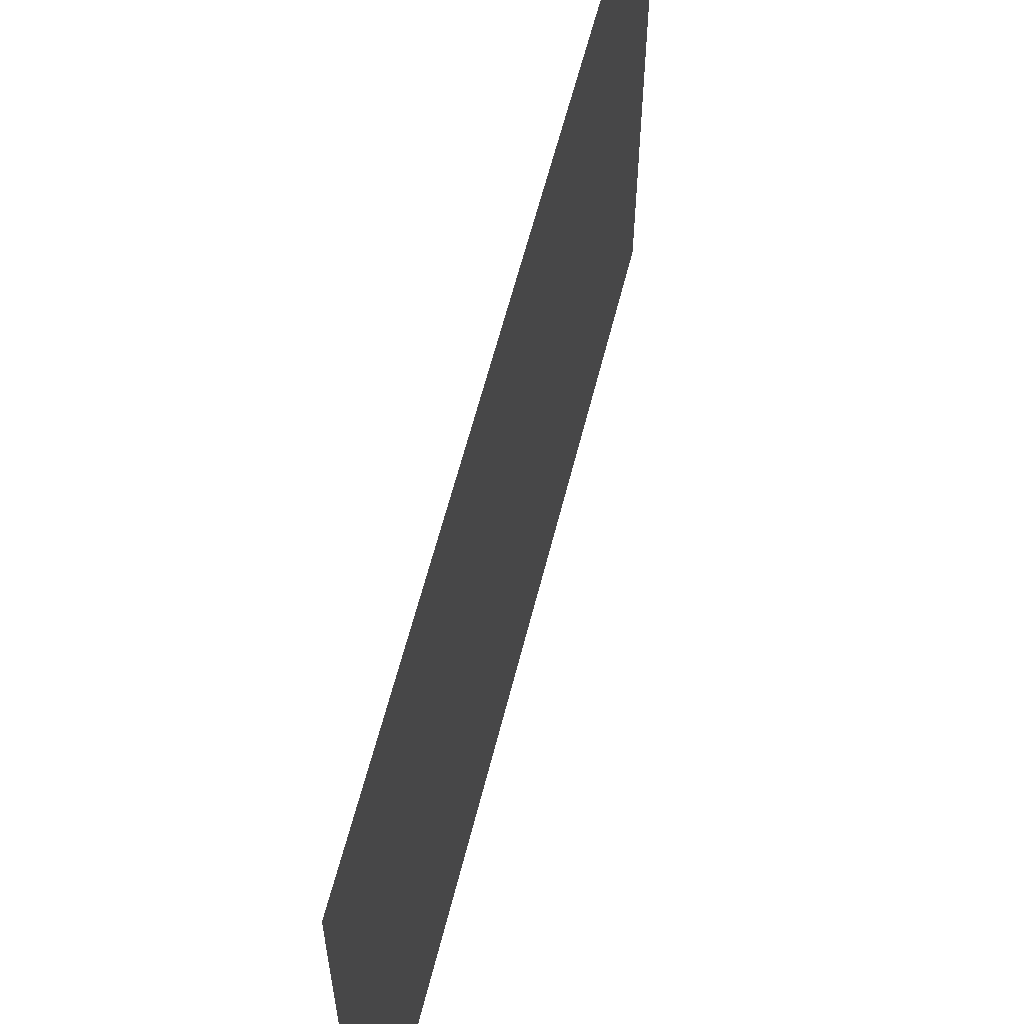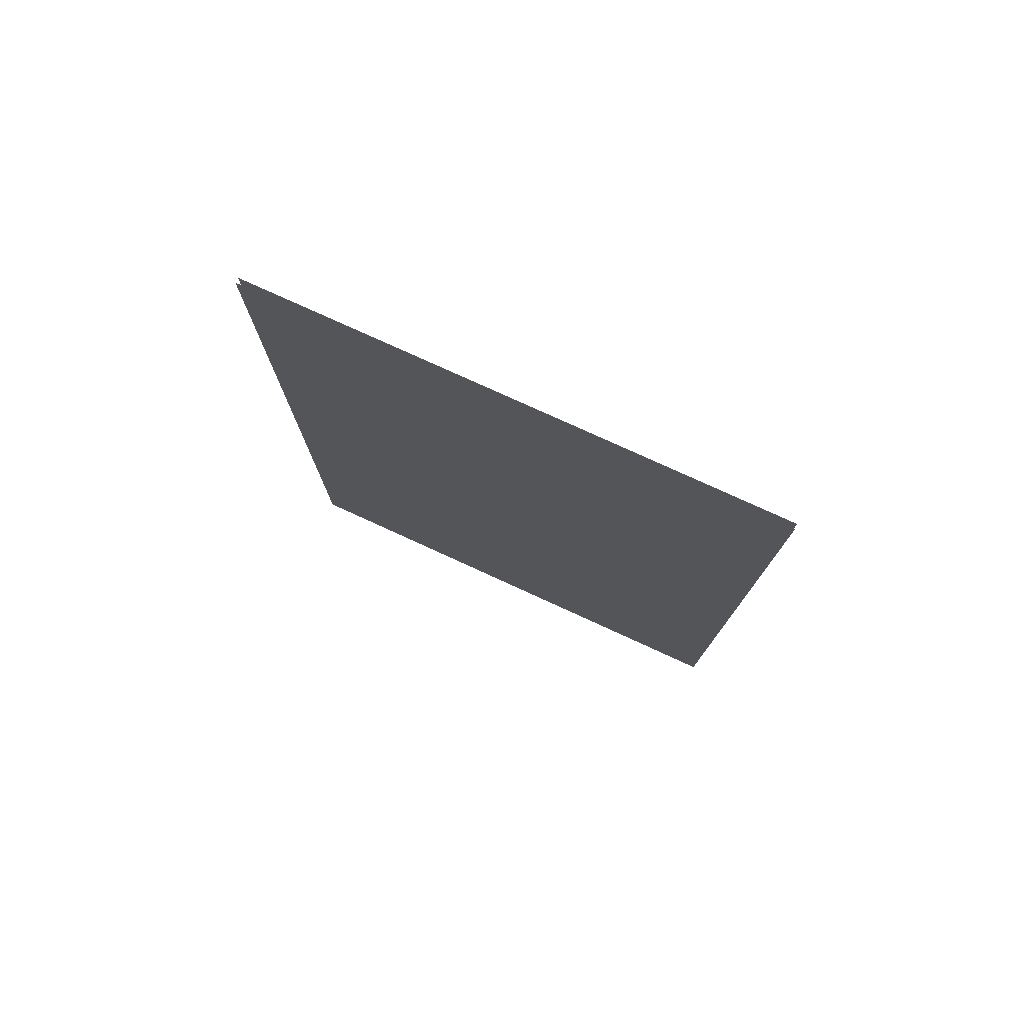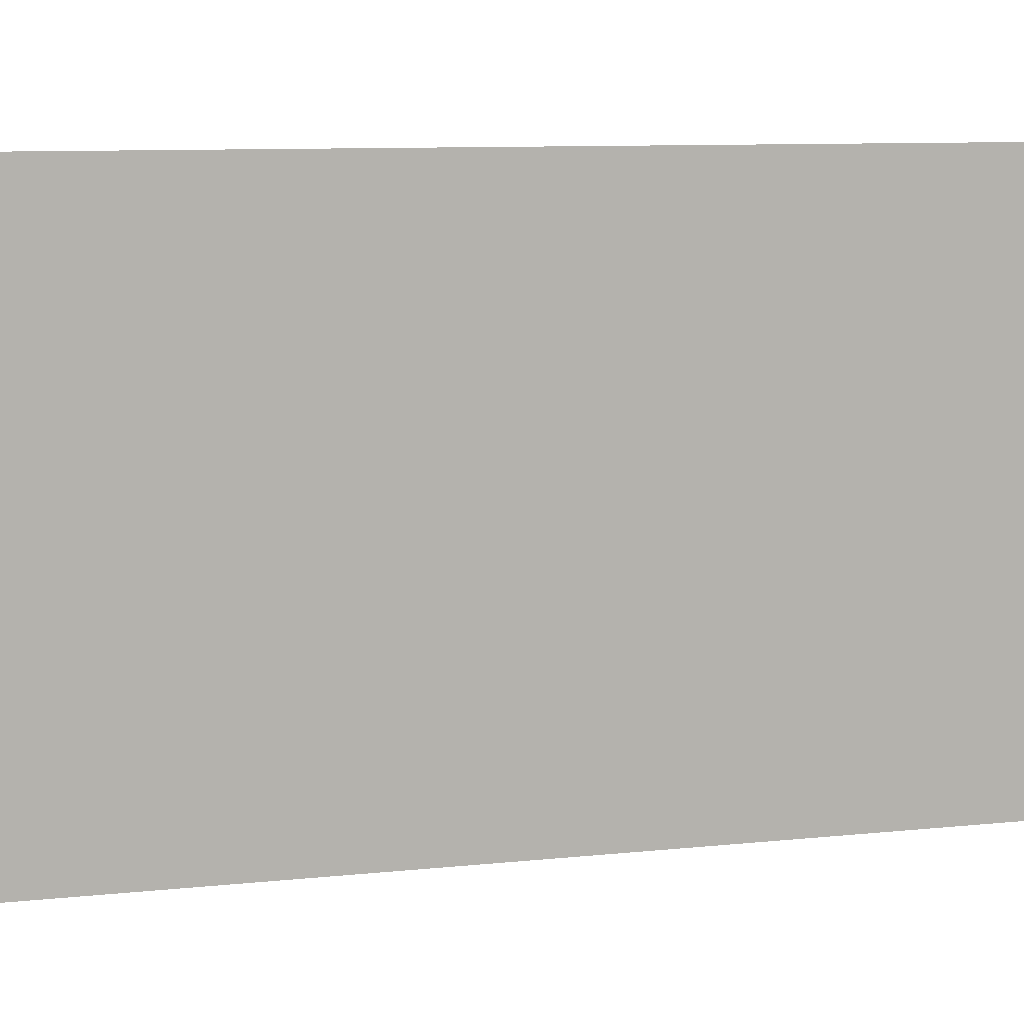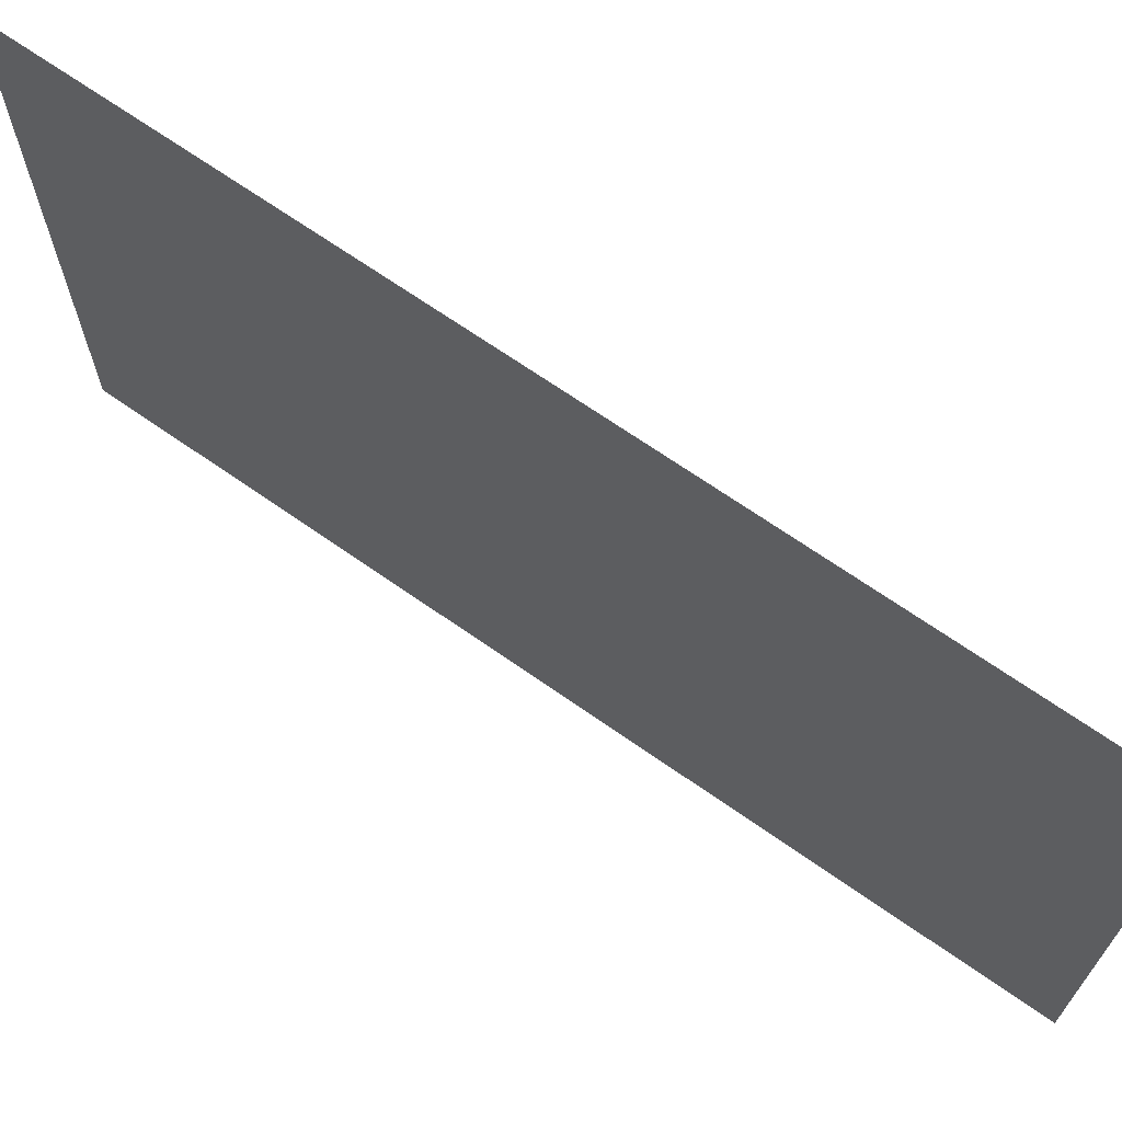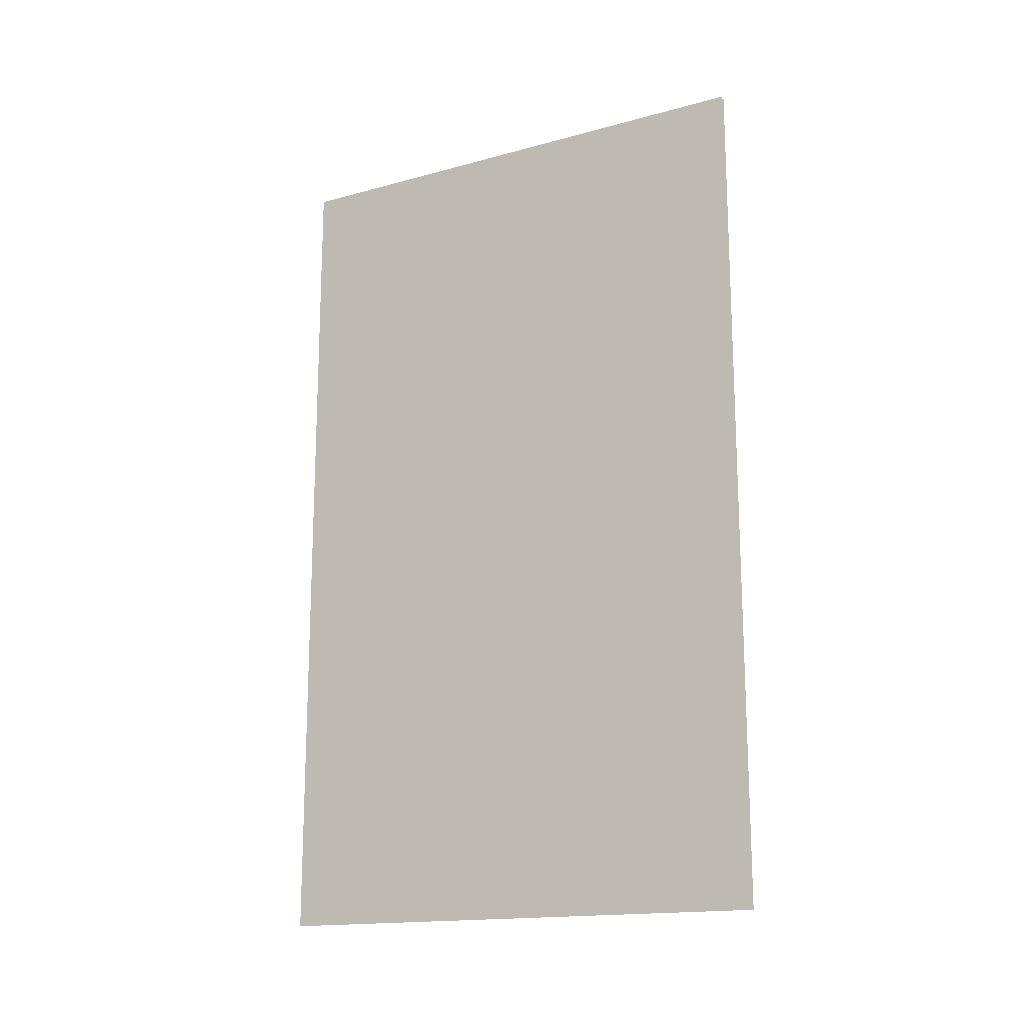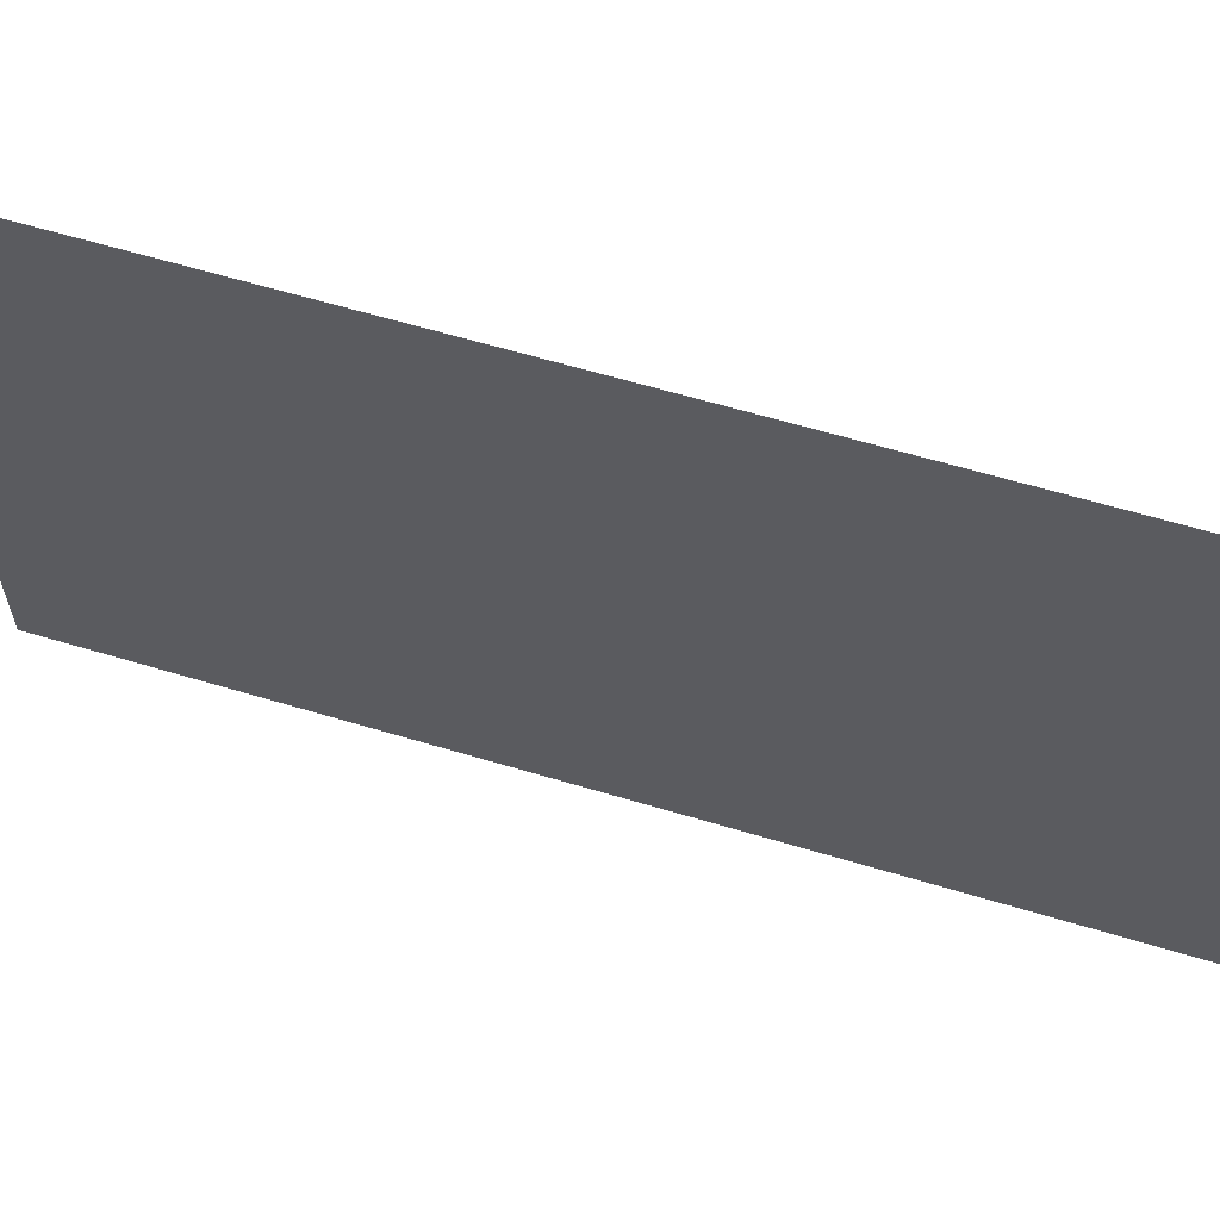
<metadata>
{"format":"obj","ext":"obj","renderer":"f3d","projection":"perspective","resolution":1024,"background":"white","views":[{"elev":59.9,"azim":14.0,"up":"+Z"},{"elev":77.4,"azim":114.6,"up":"+Y"},{"elev":9.7,"azim":74.9,"up":"+Z"},{"elev":68.4,"azim":125.1,"up":"+Z"},{"elev":-16.4,"azim":-60.8,"up":"+Y"},{"elev":62.0,"azim":107.0,"up":"+Z"}]}
</metadata>
<code>
g tokyo_3018_road_portal02
v -100 3.052e-07 -9
v -100 3.052e-07 -3.574
v -100 4.463 -3.574
v -100 4.463 -9
v -100.1 3.052e-07 -9
v -100.1 4.463 -9
v -100.1 4.463 -3.574
v -100.1 6.104e-07 -3.574
v -100 -4.473 -9
v -100 -4.473 -3.574
v -100 3.052e-07 -3.574
v -100 3.052e-07 -9
v -100.1 -4.473 -9
v -100.1 3.052e-07 -9
v -100.1 6.104e-07 -3.574
v -100.1 -4.473 -3.574
g tokyo_3018_road_portal02_0
f 3 2 1
f 4 3 1
f 7 6 5
f 8 7 5
f 11 10 9
f 12 11 9
f 15 14 13
f 16 15 13

</code>
